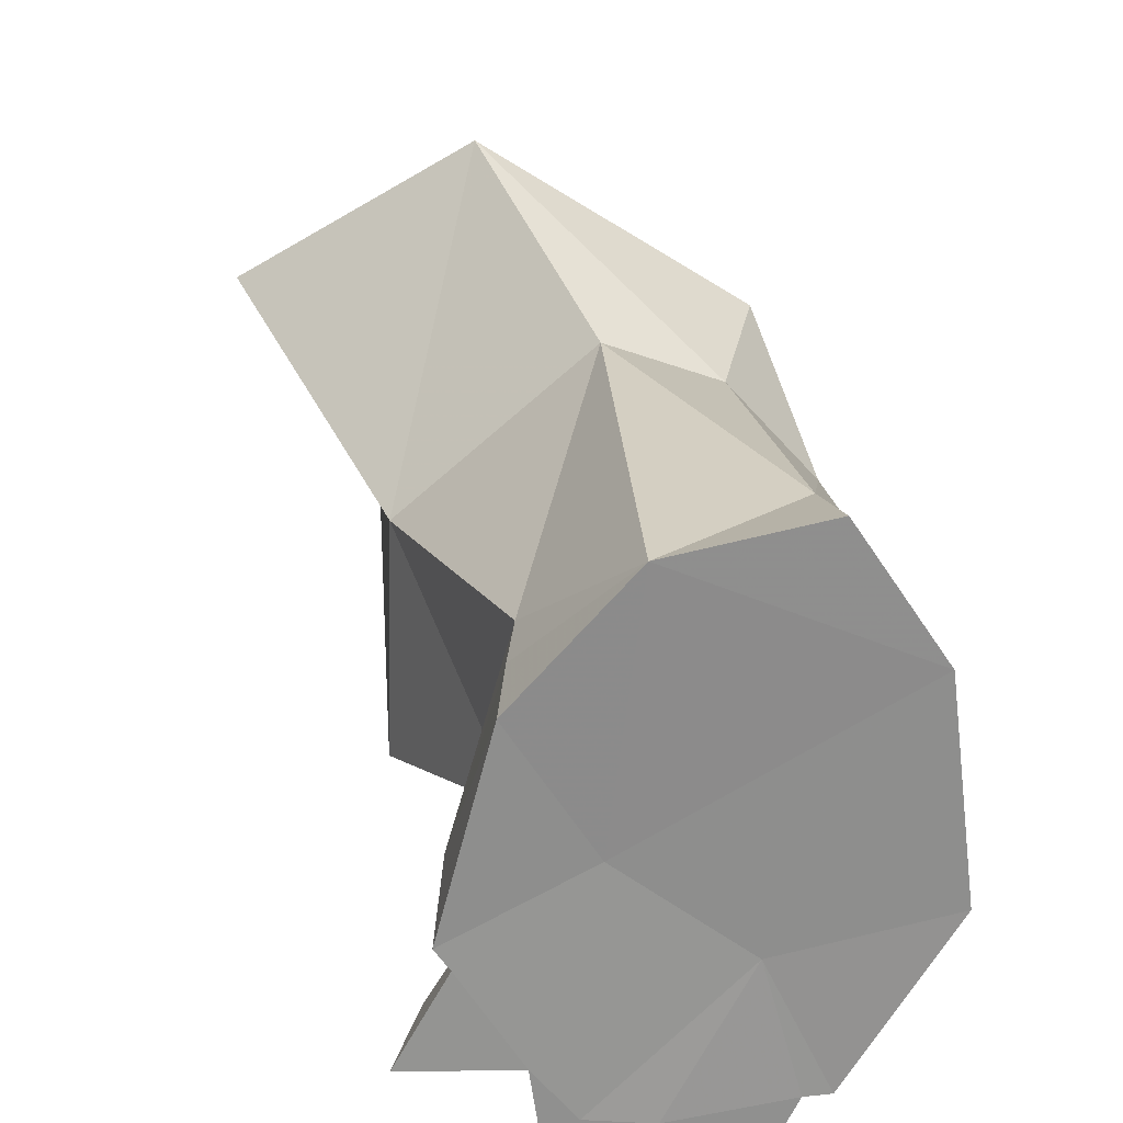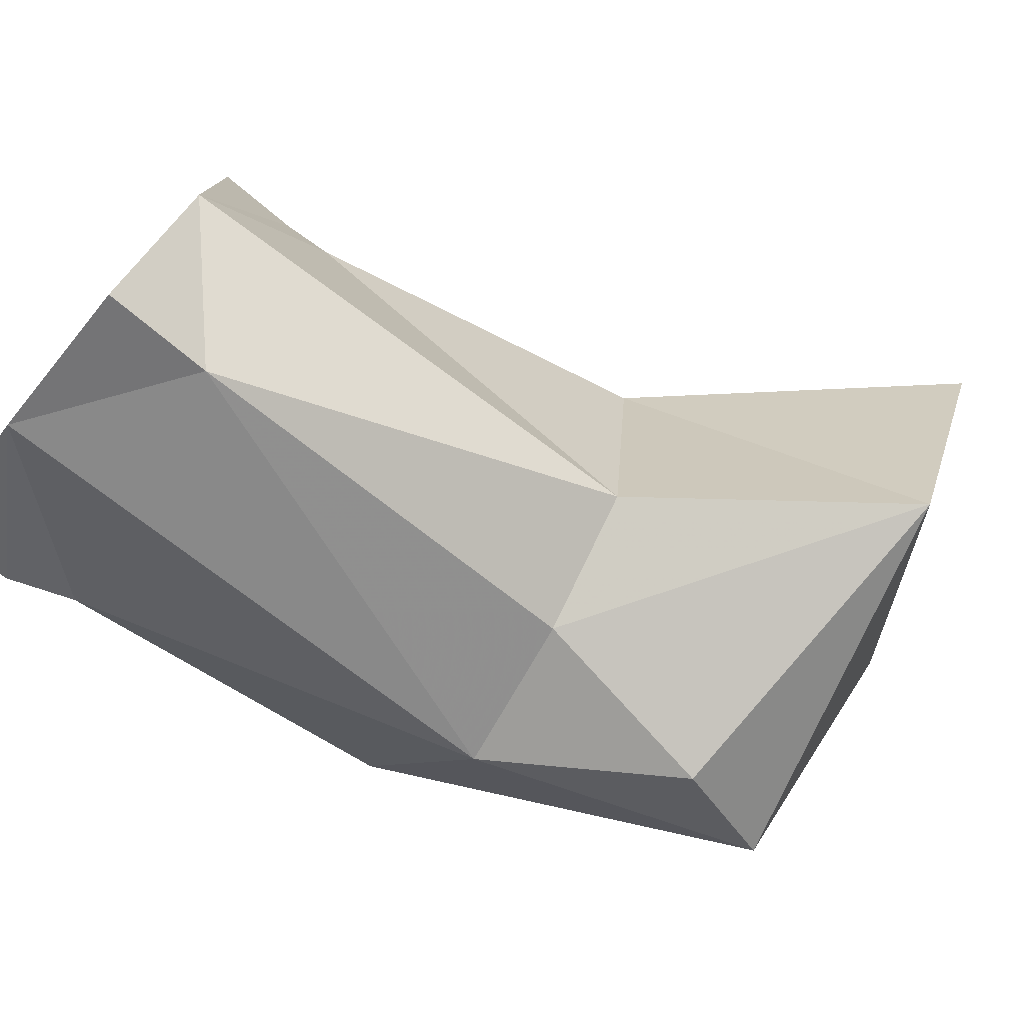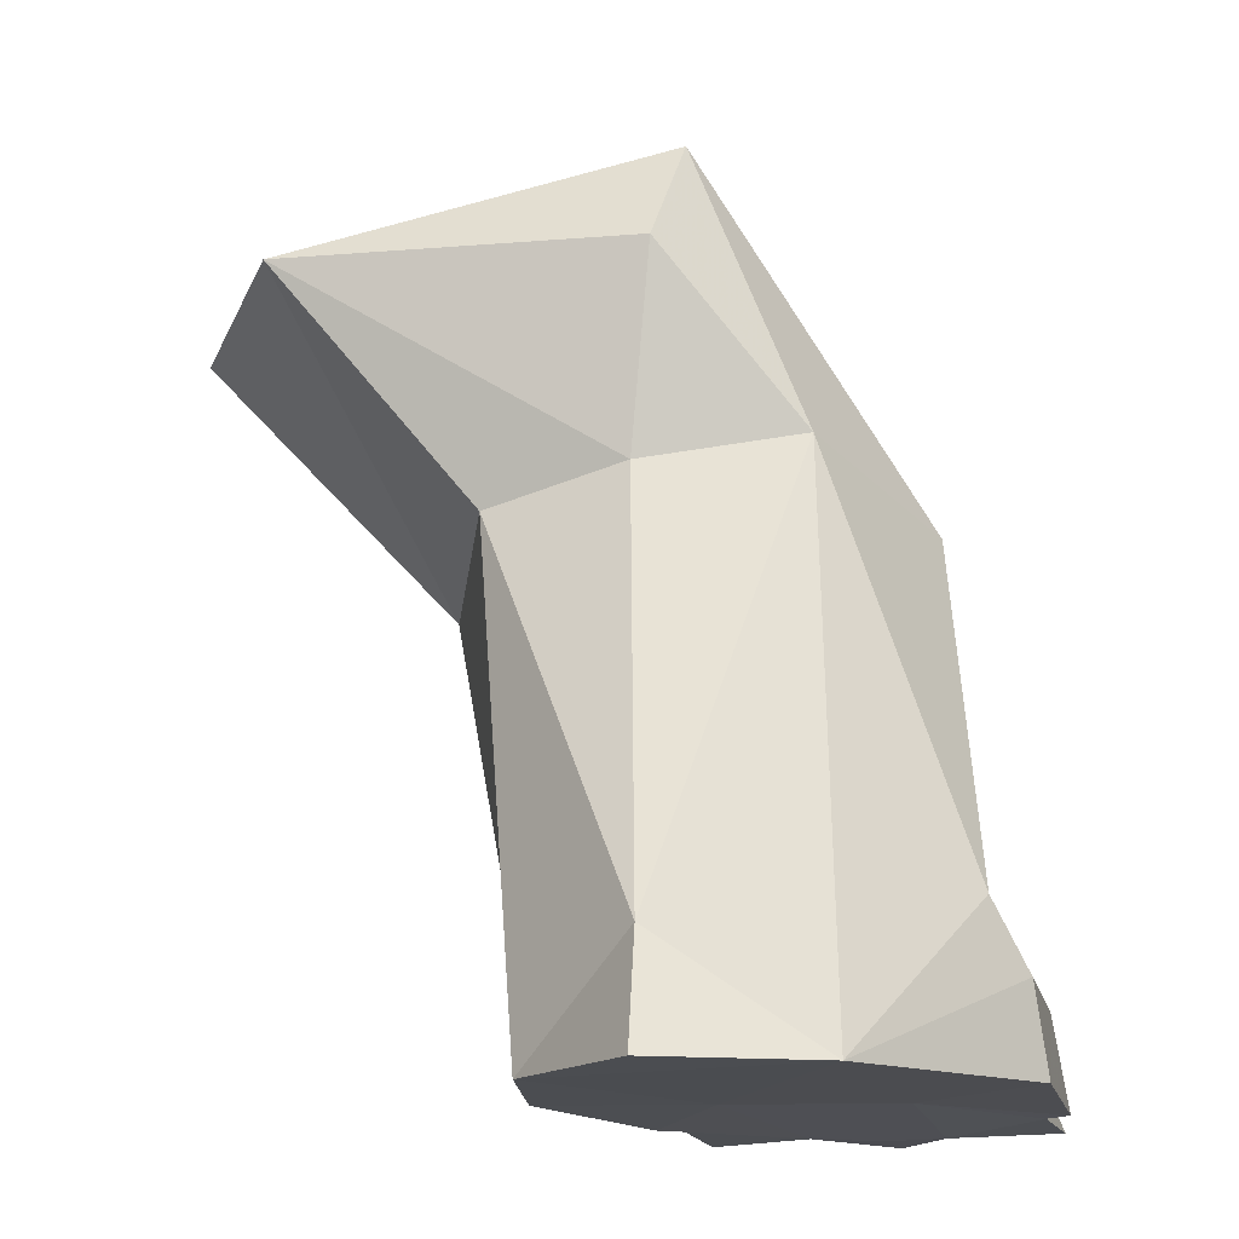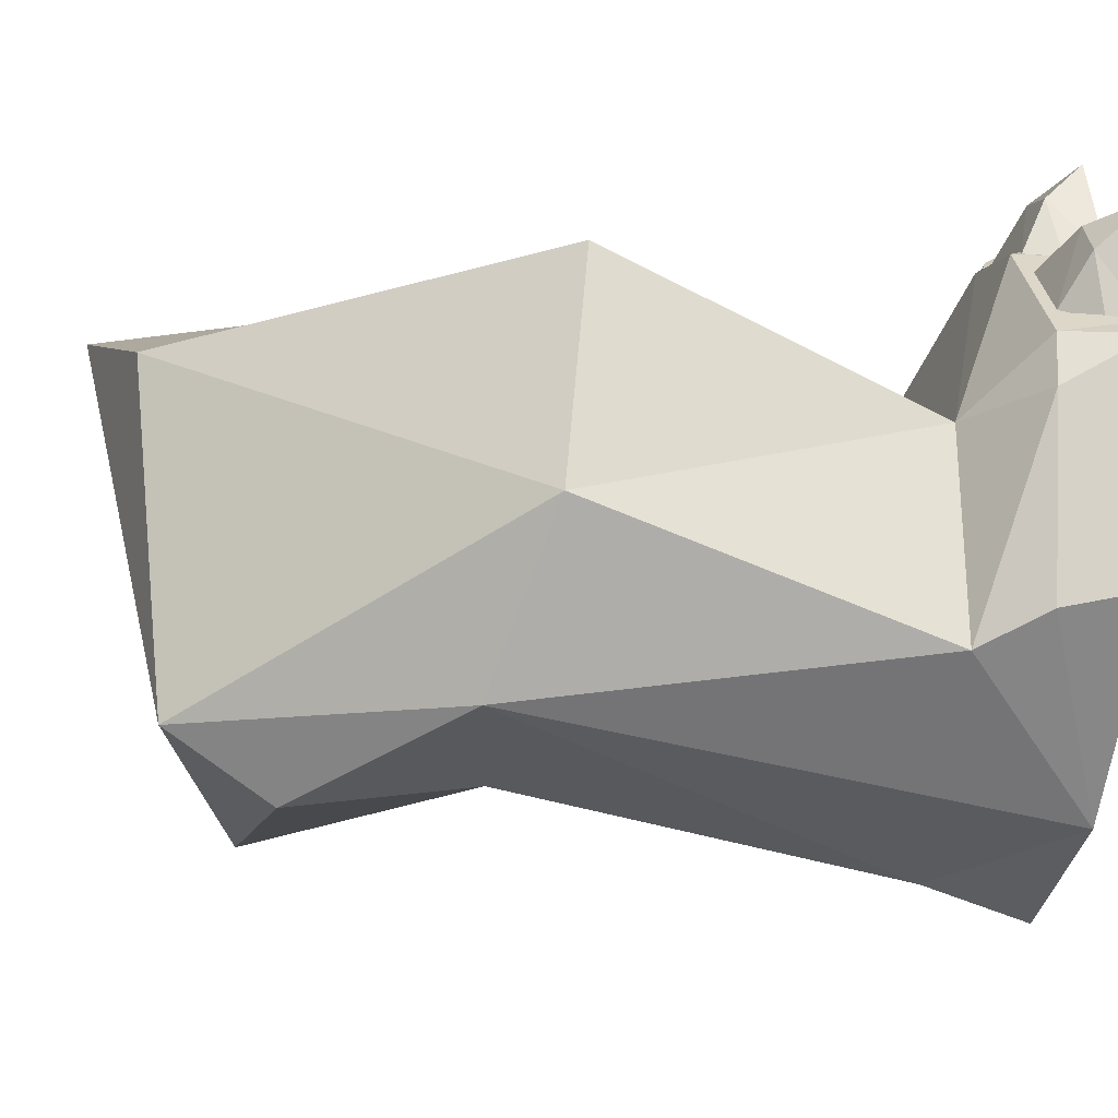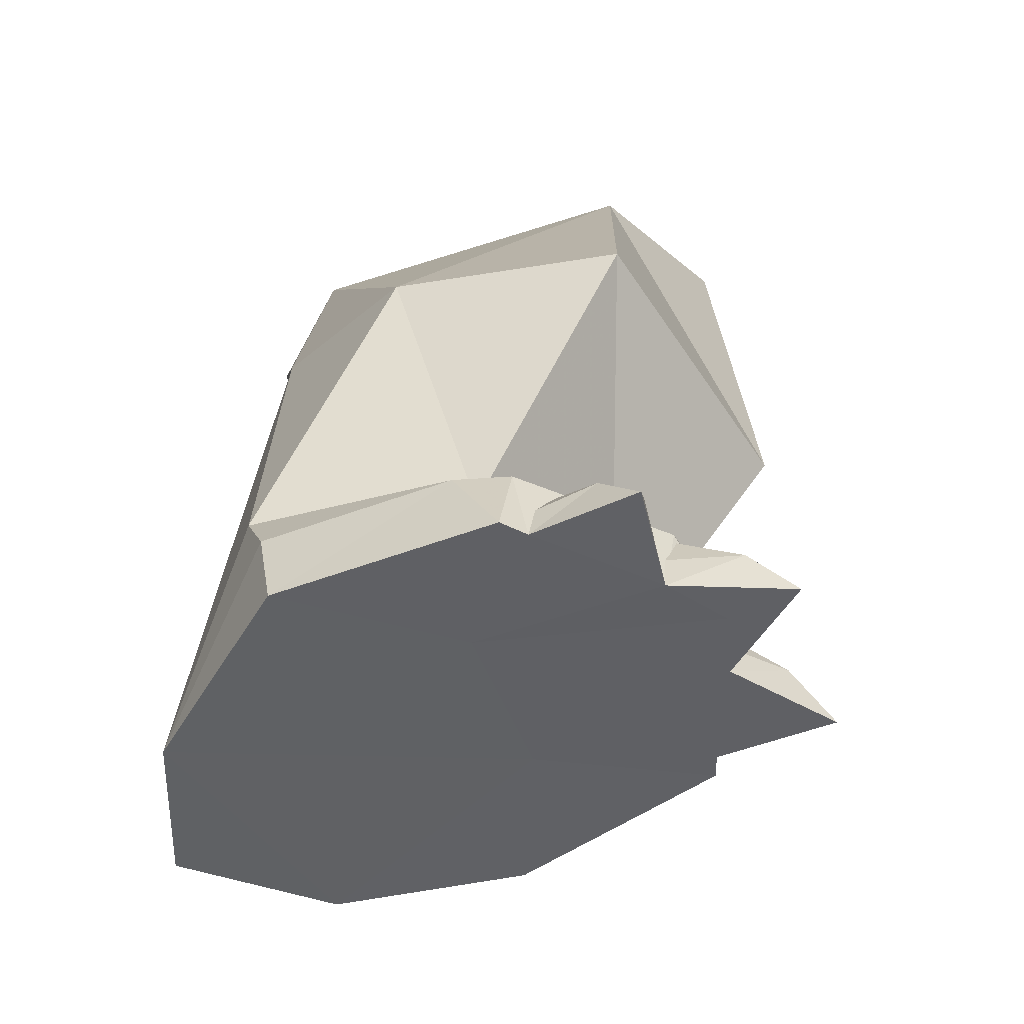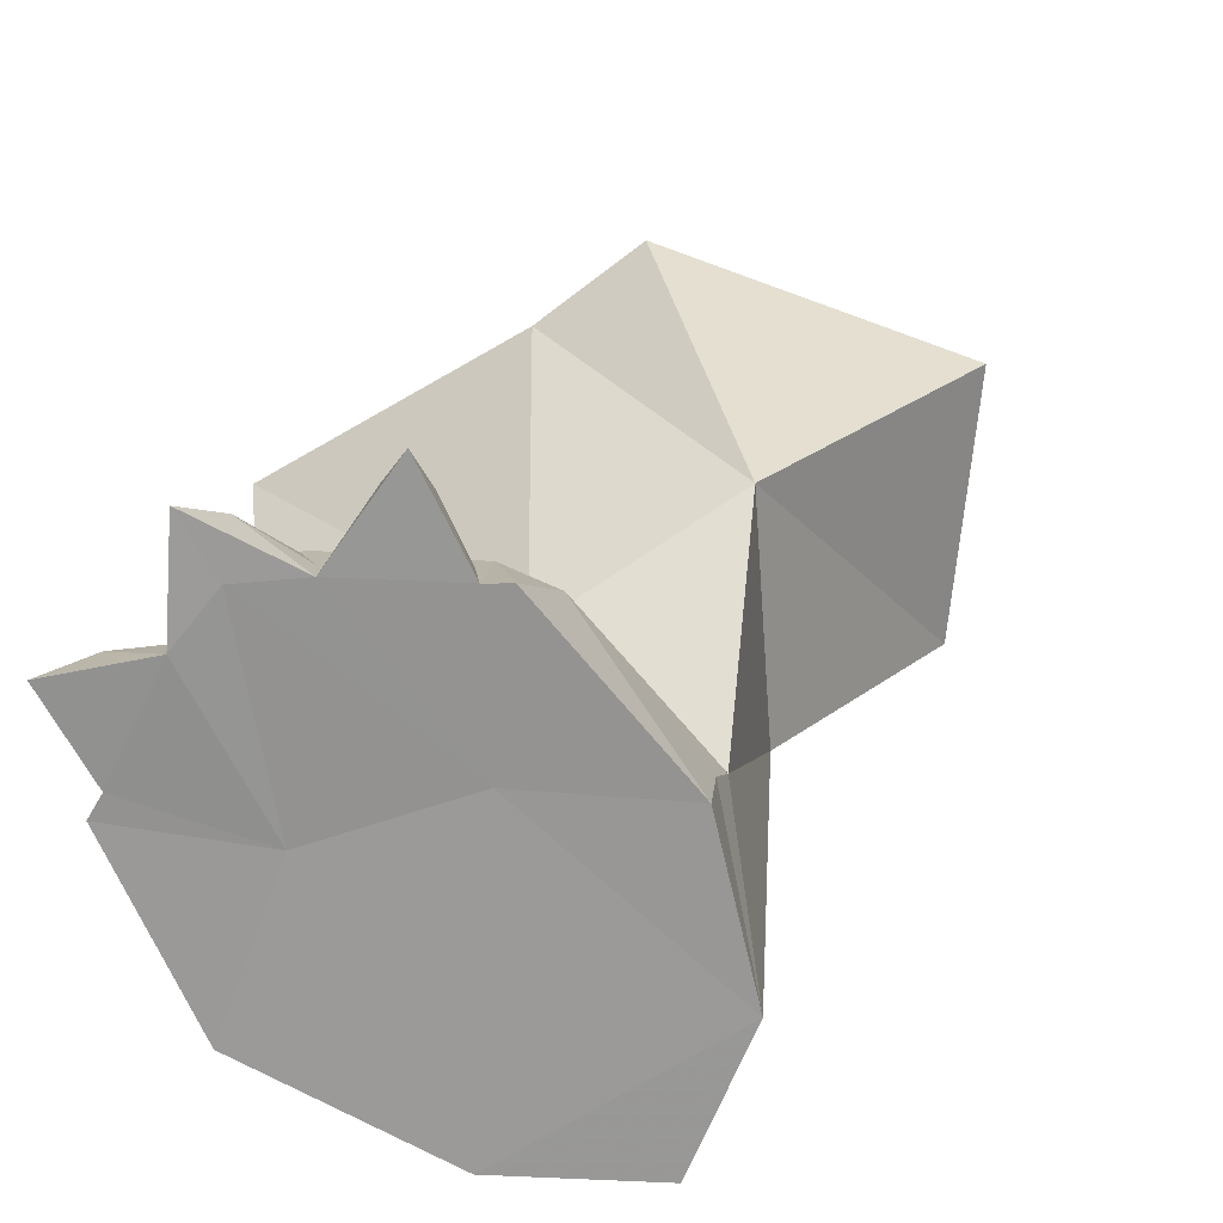
<metadata>
{"format":"obj","ext":"obj","renderer":"f3d","projection":"perspective","resolution":1024,"background":"white","views":[{"elev":-65.2,"azim":141.8,"up":"+Y"},{"elev":-79.4,"azim":49.7,"up":"+Z"},{"elev":-15.8,"azim":-175.4,"up":"+Y"},{"elev":-18.5,"azim":-101.9,"up":"+Z"},{"elev":-46.2,"azim":-73.6,"up":"+Y"},{"elev":-68.7,"azim":15.4,"up":"+Y"}]}
</metadata>
<code>
v -0.6078 -0.4688 0.2904
v -0.6123 -0.9472 0.0782
v -0.616 -0.4354 -0.05394
v -0.04345 0.1366 0.3264
v 0.3983 -0.115 0.07945
v 0.0444 -0.4884 0.1186
v -0.2441 -0.9547 0.171
v -0.1796 -0.5271 0.4171
v -0.2964 0.02659 -0.2932
v -0.2997 0.07783 0.2147
v -0.6518 -0.9395 -0.2383
v -0.7031 -1.034 -0.1934
v -0.4735 -1.16 -0.4126
v 0.2413 -0.126 -0.3273
v -0.5597 -1.156 0.05761
v -0.5253 -1.171 0.3933
v -0.3085 -1.154 0.06993
v -0.03441 -0.455 -0.2817
v -0.08465 -1.163 -0.2955
v -0.0591 -0.9821 -0.06178
v -0.4526 -0.3641 -0.2873
v -0.07291 -1.162 -0.01151
v -0.06861 -1.047 -0.03252
v -0.2128 -1.162 0.3056
v -0.7213 -1.159 -0.1671
v -0.7669 -1.162 0.1571
v -0.2357 -1.161 -0.4895
v -0.2402 -1.003 -0.4432
v -0.2275 -0.4095 -0.3344
v -0.2562 -0.1319 -0.3845
v -0.5515 -1.171 0.4963
v -0.61 -1.174 0.3318
v -0.423 -1.169 0.3738
v -0.7367 -1.163 0.1866
v -0.772 -1.167 0.3412
v -0.2519 -1.163 0.3166
v -0.2817 -1.168 0.4899
v -0.4277 -1.116 0.3678
v -0.423 -1.169 0.3738
v -0.5042 -1.106 0.4496
v -0.5515 -1.171 0.4963
v -0.61 -1.174 0.3318
v -0.568 -1.107 0.4311
v -0.575 -1.065 0.3404
v -0.45 -1.063 0.3679
v -0.5986 -1.117 0.3292
v -0.7367 -1.163 0.1866
v -0.7272 -1.112 0.1932
v -0.7382 -1.098 0.278
v -0.772 -1.167 0.3412
v -0.6992 -1.1 0.329
v -0.614 -1.063 0.2962
v -0.6059 -1.116 0.3209
v -0.6919 -1.06 0.208
v -0.2756 -1.105 0.4155
v -0.2519 -1.163 0.3166
v -0.2817 -1.168 0.4899
v -0.2592 -1.112 0.3169
v -0.3986 -1.062 0.35
v -0.2958 -1.061 0.3142
v -0.3349 -1.106 0.4389
v -0.4196 -1.115 0.365
v -0.2958 -1.046 0.3142
v -0.3986 -1.047 0.35
v -0.7408 -1.037 0.08477
v -0.7309 -1.044 0.1639
v -0.575 -1.05 0.3404
v -0.6919 -1.045 0.208
v -0.45 -1.048 0.3679
v -0.2444 -1.045 0.2963
v -0.1771 -1.047 0.2403
v -0.614 -1.048 0.2962
f 1 2 3
f 4 5 6
f 7 8 6
f 7 1 8
f 3 9 10
f 10 4 8
f 11 12 13
f 14 4 9
f 15 16 17
f 5 14 6
f 18 19 20
f 9 3 21
f 11 13 21
f 19 22 23
f 24 22 17
f 15 25 26
f 13 27 28
f 18 14 29
f 5 4 14
f 15 13 25
f 27 19 28
f 21 29 30
f 14 30 29
f 31 16 32
f 31 33 16
f 34 35 32
f 36 33 37
f 2 11 3
f 8 4 6
f 20 7 6
f 2 1 7
f 1 3 10
f 1 10 8
f 12 25 13
f 14 18 6
f 6 18 20
f 30 9 21
f 3 11 21
f 20 19 23
f 21 13 28
f 29 21 28
f 4 10 9
f 9 30 14
f 19 27 13
f 19 13 17
f 22 19 17
f 19 18 28
f 18 29 28
f 13 15 17
f 38 39 40
f 40 39 41
f 41 42 43
f 40 41 43
f 44 45 40
f 44 43 46
f 47 48 49
f 49 50 47
f 51 52 53
f 42 50 51
f 50 49 51
f 52 51 54
f 55 56 57
f 56 55 58
f 59 60 61
f 59 61 62
f 39 61 57
f 55 57 61
f 45 38 40
f 43 44 40
f 43 42 46
f 48 54 49
f 42 51 53
f 51 49 54
f 55 60 58
f 60 55 61
f 61 39 62
f 63 33 64
f 16 33 17
f 65 26 25
f 11 65 12
f 11 2 65
f 66 26 65
f 67 16 32
f 2 68 66
f 69 16 67
f 2 7 69
f 69 33 16
f 7 70 63
f 71 24 70
f 70 7 71
f 23 22 71
f 71 20 23
f 32 16 15
f 34 32 15
f 33 36 17
f 36 24 17
f 15 26 34
f 12 65 25
f 72 67 32
f 68 72 32
f 68 32 34
f 66 68 34
f 26 66 34
f 67 72 2
f 72 68 2
f 67 2 69
f 64 33 69
f 63 36 33
f 70 24 36
f 63 70 36
f 69 7 64
f 7 63 64
f 2 66 65
f 22 24 71
f 7 20 71
f 60 39 59

</code>
